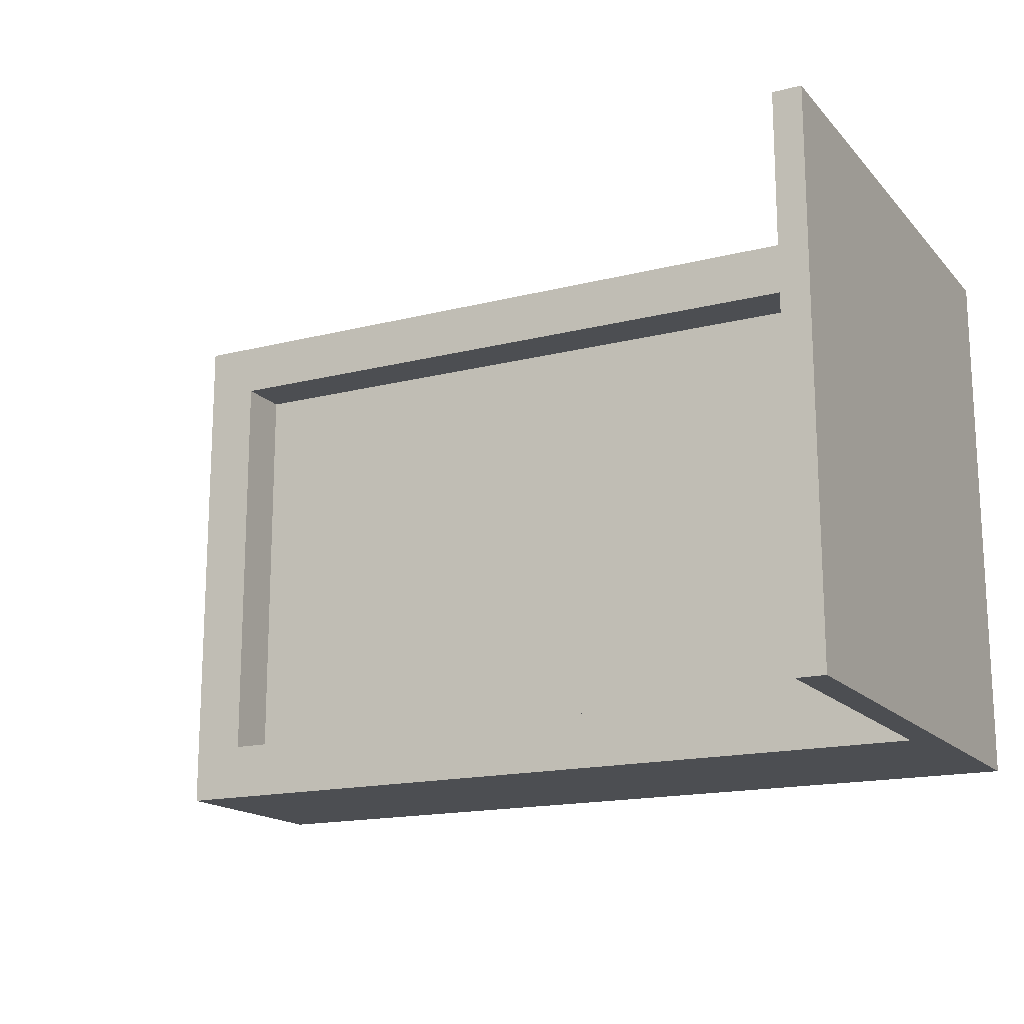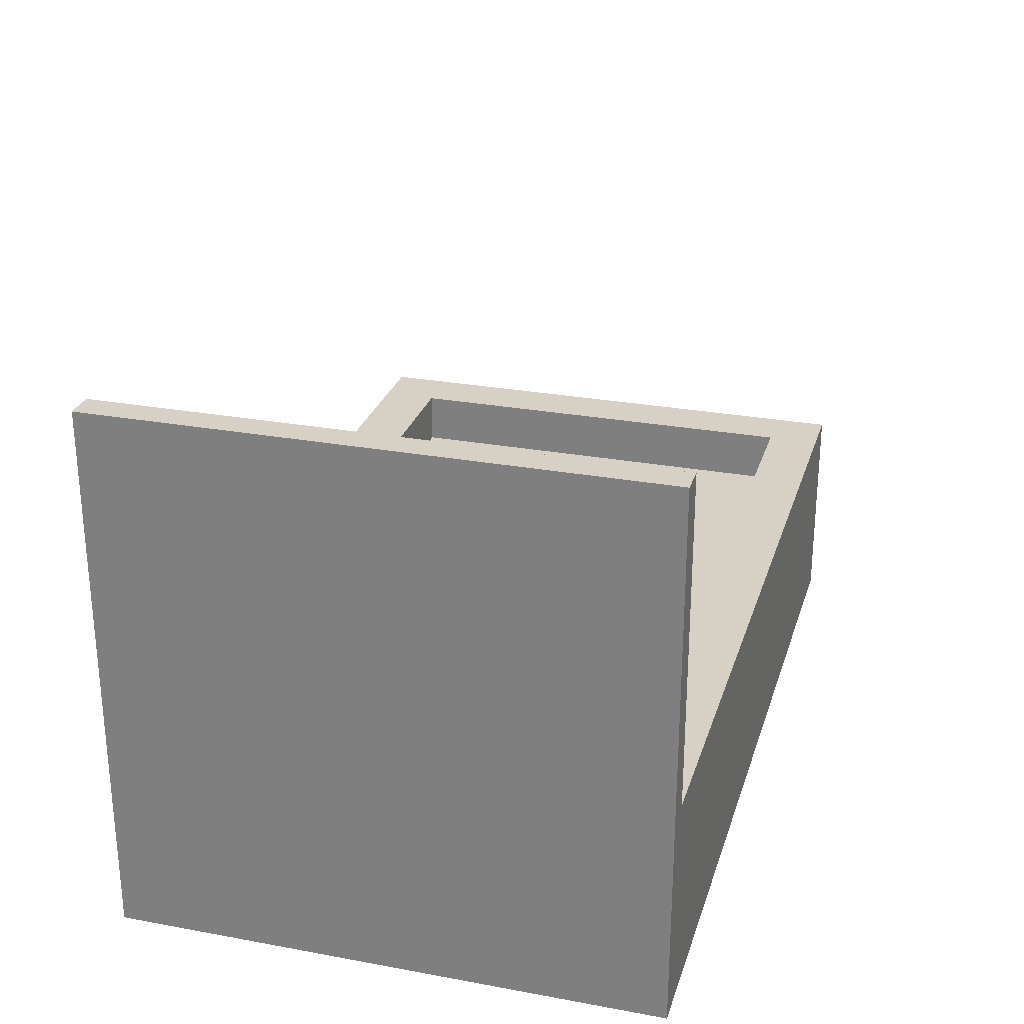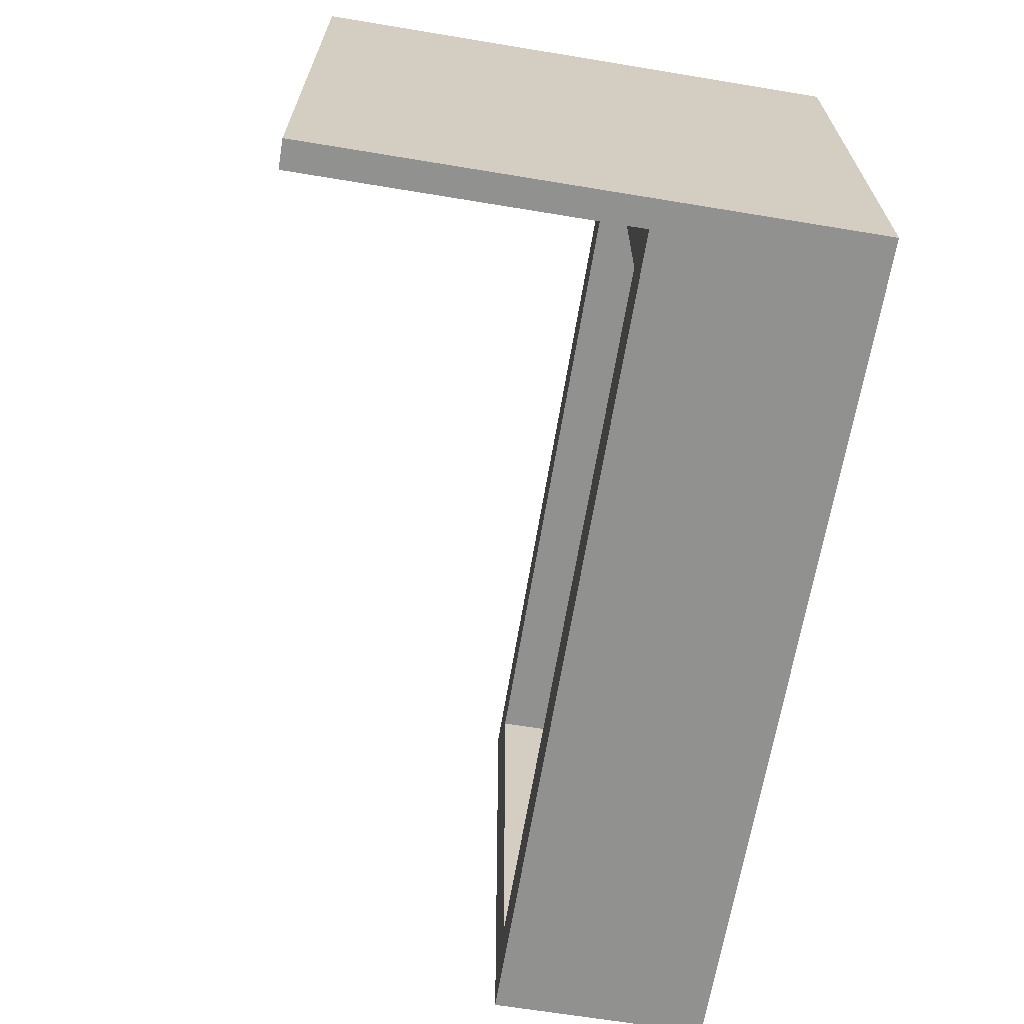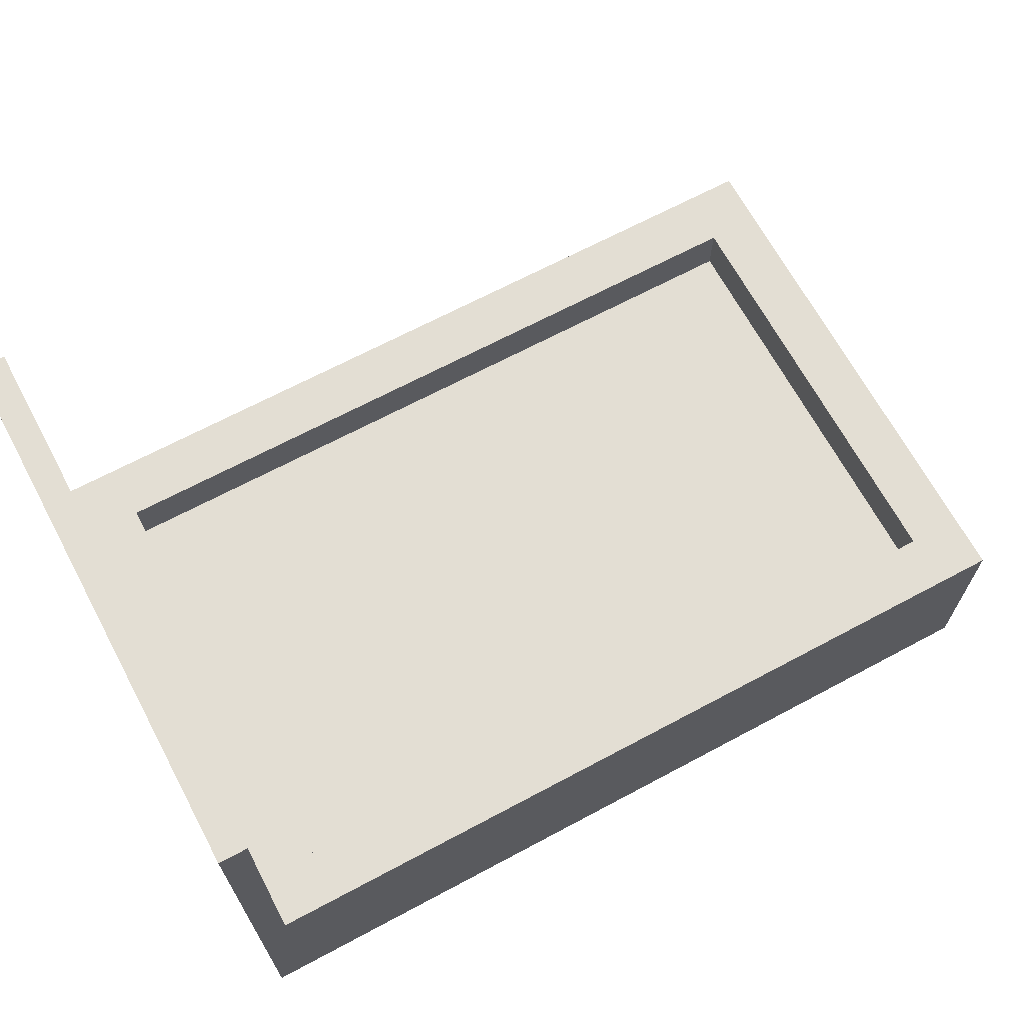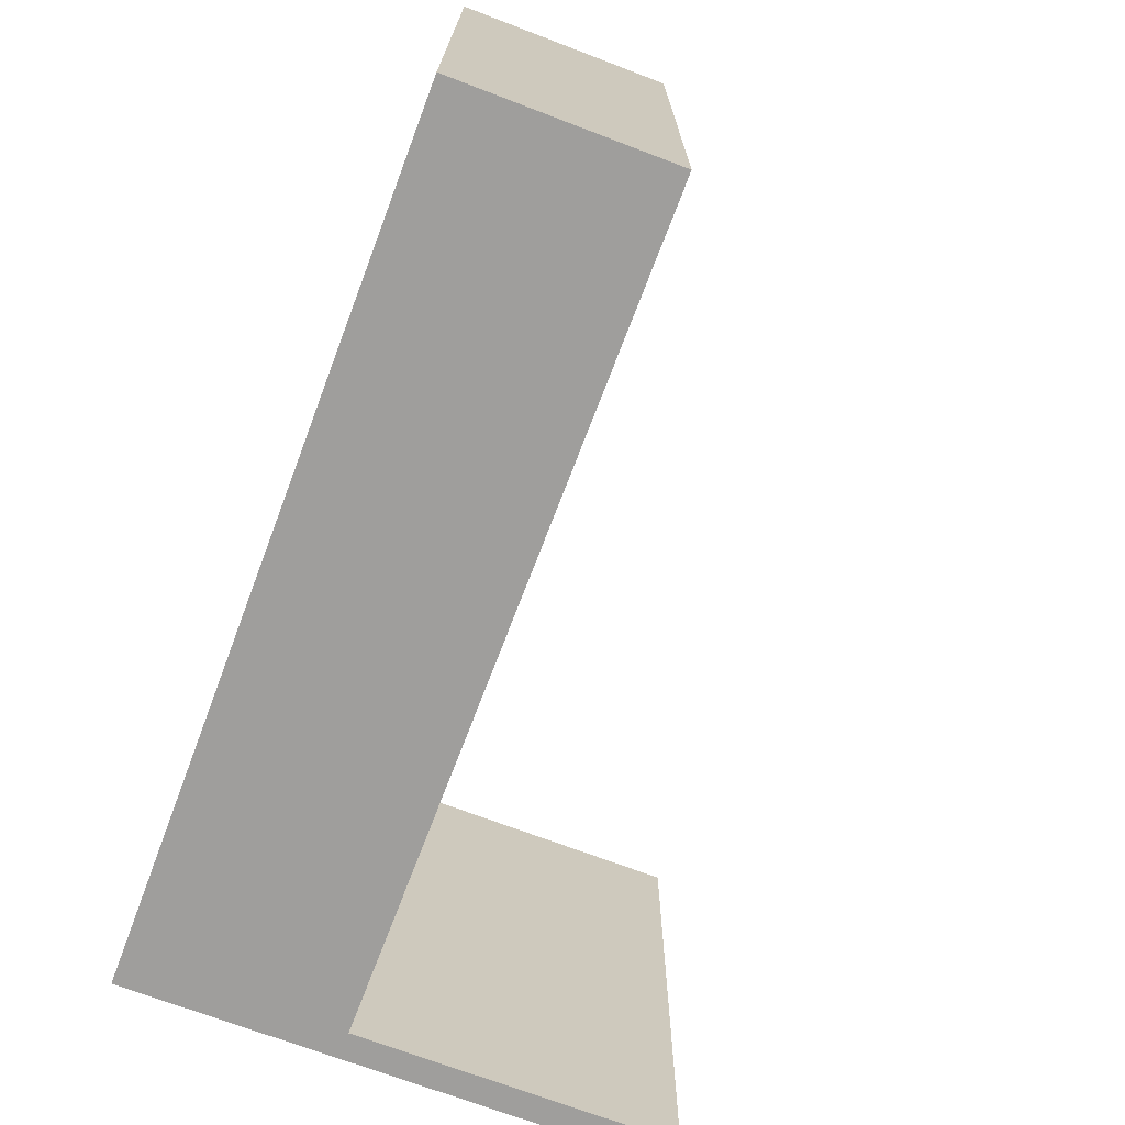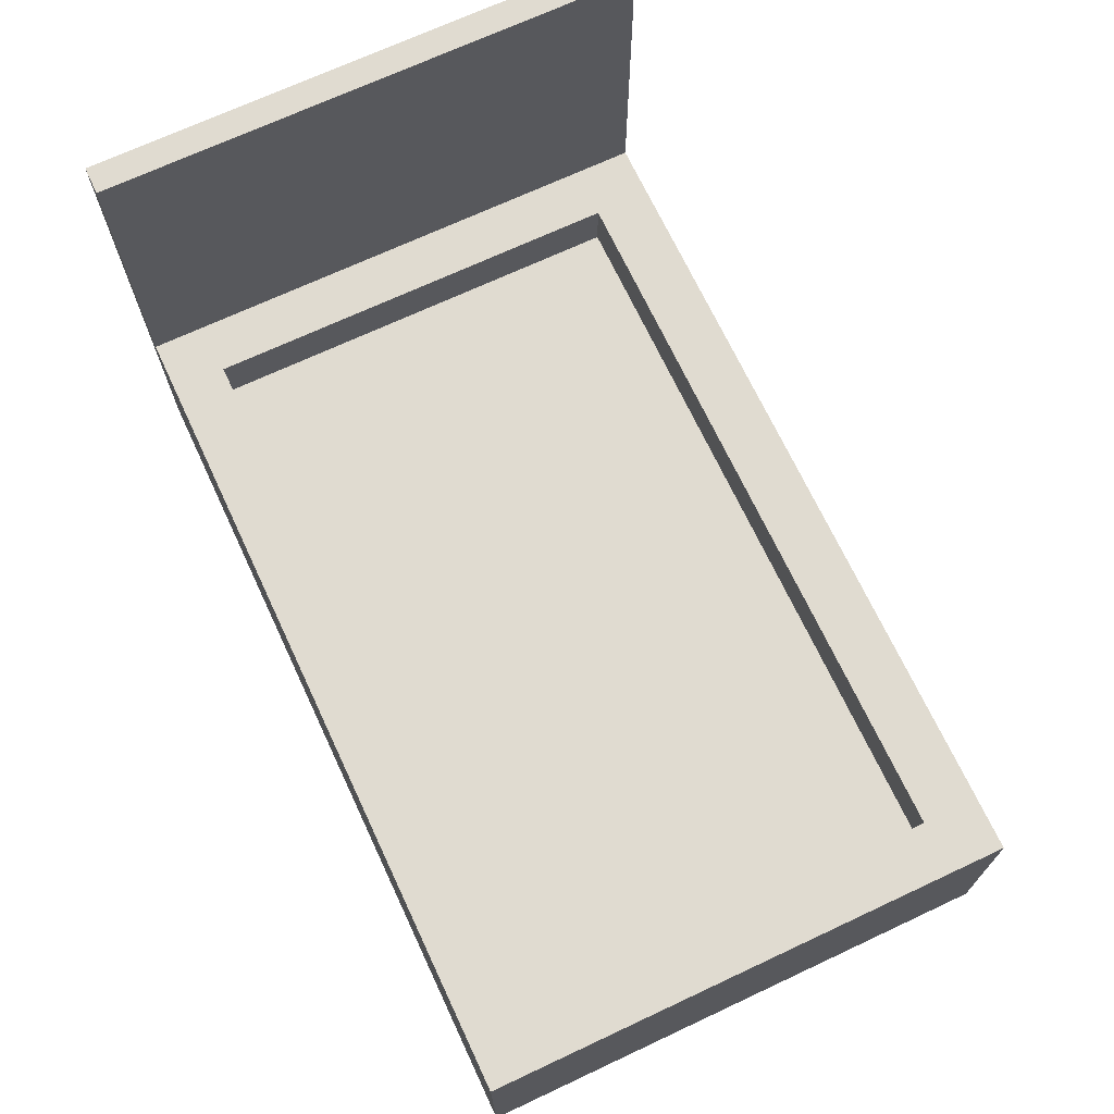
<metadata>
{"format":"obj","ext":"obj","renderer":"f3d","projection":"perspective","resolution":1024,"background":"white","views":[{"elev":-16.5,"azim":-152.7,"up":"+Z"},{"elev":26.9,"azim":-74.1,"up":"+Y"},{"elev":-65.9,"azim":-99.4,"up":"+Z"},{"elev":67.2,"azim":-28.2,"up":"+Y"},{"elev":-71.1,"azim":69.2,"up":"+Z"},{"elev":70.0,"azim":64.9,"up":"+Y"}]}
</metadata>
<code>
v 3.5 1.5 -1.968
v -3.247 1.5 -1.968
v -3.247 1.5 2
v 3.5 1.5 2
v 3.5 1.5 2
v -3.247 1.5 2
v -3.247 2 2
v 3.5 2 2
v -3.247 1.5 2
v -3.247 1.5 -1.968
v -3.247 2 -1.968
v -3.247 2 2
v 3.5 1.5 -1.968
v 3.5 1.5 2
v 3.5 2 2
v 3.5 2 -1.968
v -3.247 1.5 -1.968
v 3.5 1.5 -1.968
v 3.5 2 -1.968
v -3.247 2 -1.968
v 4 0 2.5
v 4 0 -2.5
v 4 2 -2.5
v 4 2 2.5
v -3.247 2 -1.968
v 3.5 2 -1.968
v 3.5 2 2
v -3.247 2 2
v 4 2 -2.5
v -3.741 2 -2.5
v -3.741 2 2.5
v 4 2 2.5
v -3.741 2 2.5
v -3.741 2 -2.5
v -3.741 5 -2.5
v -3.741 5 2.5
v -4 0 -2.5
v -4 0 2.5
v -4 5 2.5
v -4 5 -2.5
v 4 0 -2.5
v -4 0 -2.5
v -4 5 -2.5
v -3.741 5 -2.5
v -3.741 2 -2.5
v 4 2 -2.5
v -4 0 2.5
v 4 0 2.5
v 4 2 2.5
v -3.741 2 2.5
v -3.741 5 2.5
v -4 5 2.5
v -4 5 2.5
v -3.741 5 2.5
v -3.741 5 -2.5
v -4 5 -2.5
v 4 0 2.5
v -4 0 2.5
v -4 0 -2.5
v 4 0 -2.5
g ce28accc-e2f3-11ea-a777-54bf646e7e1f
f 2 3 1
f 1 3 4
g cdf8755c-e2f3-11ea-8c3a-54bf646e7e1f
f 5 6 8
f 8 6 7
g cdf78b1a-e2f3-11ea-9f00-54bf646e7e1f
f 9 10 12
f 12 10 11
g cdf98628-e2f3-11ea-bc97-54bf646e7e1f
f 13 14 16
f 16 14 15
g cdfa2282-e2f3-11ea-8fa8-54bf646e7e1f
f 17 18 20
f 20 18 19
g cdfae5c2-e2f3-11ea-b53f-54bf646e7e1f
f 21 22 24
f 24 22 23
g cdfb8200-e2f3-11ea-9e57-54bf646e7e1f
f 26 30 25
f 25 30 31
f 25 31 28
f 28 31 27
f 27 31 32
f 27 32 26
f 26 32 29
f 26 29 30
g cdd81c08-e2f3-11ea-9ebd-54bf646e7e1f
f 33 34 36
f 36 34 35
g cdd7a6b6-e2f3-11ea-8dbb-54bf646e7e1f
f 37 38 40
f 40 38 39
g cdd7f4f4-e2f3-11ea-a00f-54bf646e7e1f
f 46 41 45
f 45 41 42
f 45 42 43
f 43 44 45
g cdd86a0a-e2f3-11ea-88c0-54bf646e7e1f
f 52 47 50
f 50 47 48
f 50 48 49
f 50 51 52
g cdd8b840-e2f3-11ea-bfba-54bf646e7e1f
f 54 55 53
f 53 55 56
g cdd90662-e2f3-11ea-b93c-54bf646e7e1f
f 57 58 60
f 60 58 59

</code>
